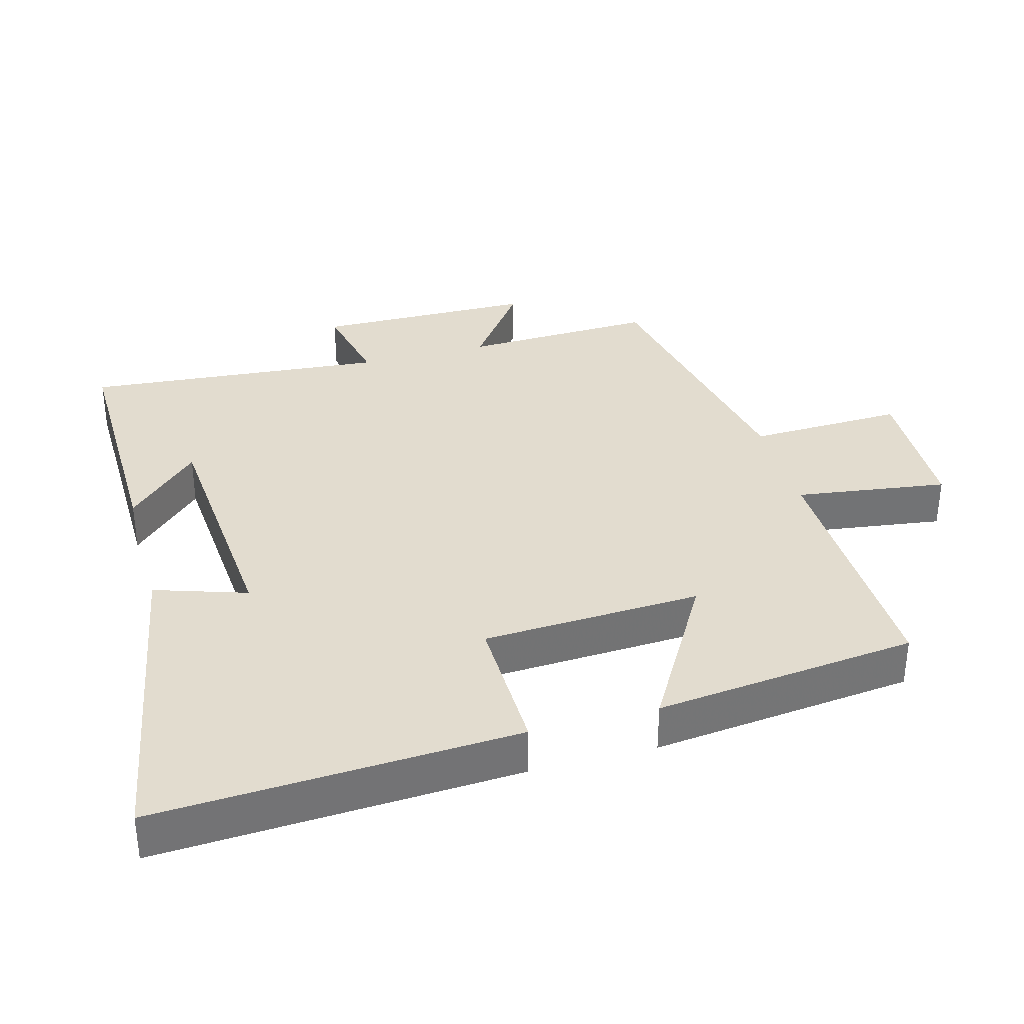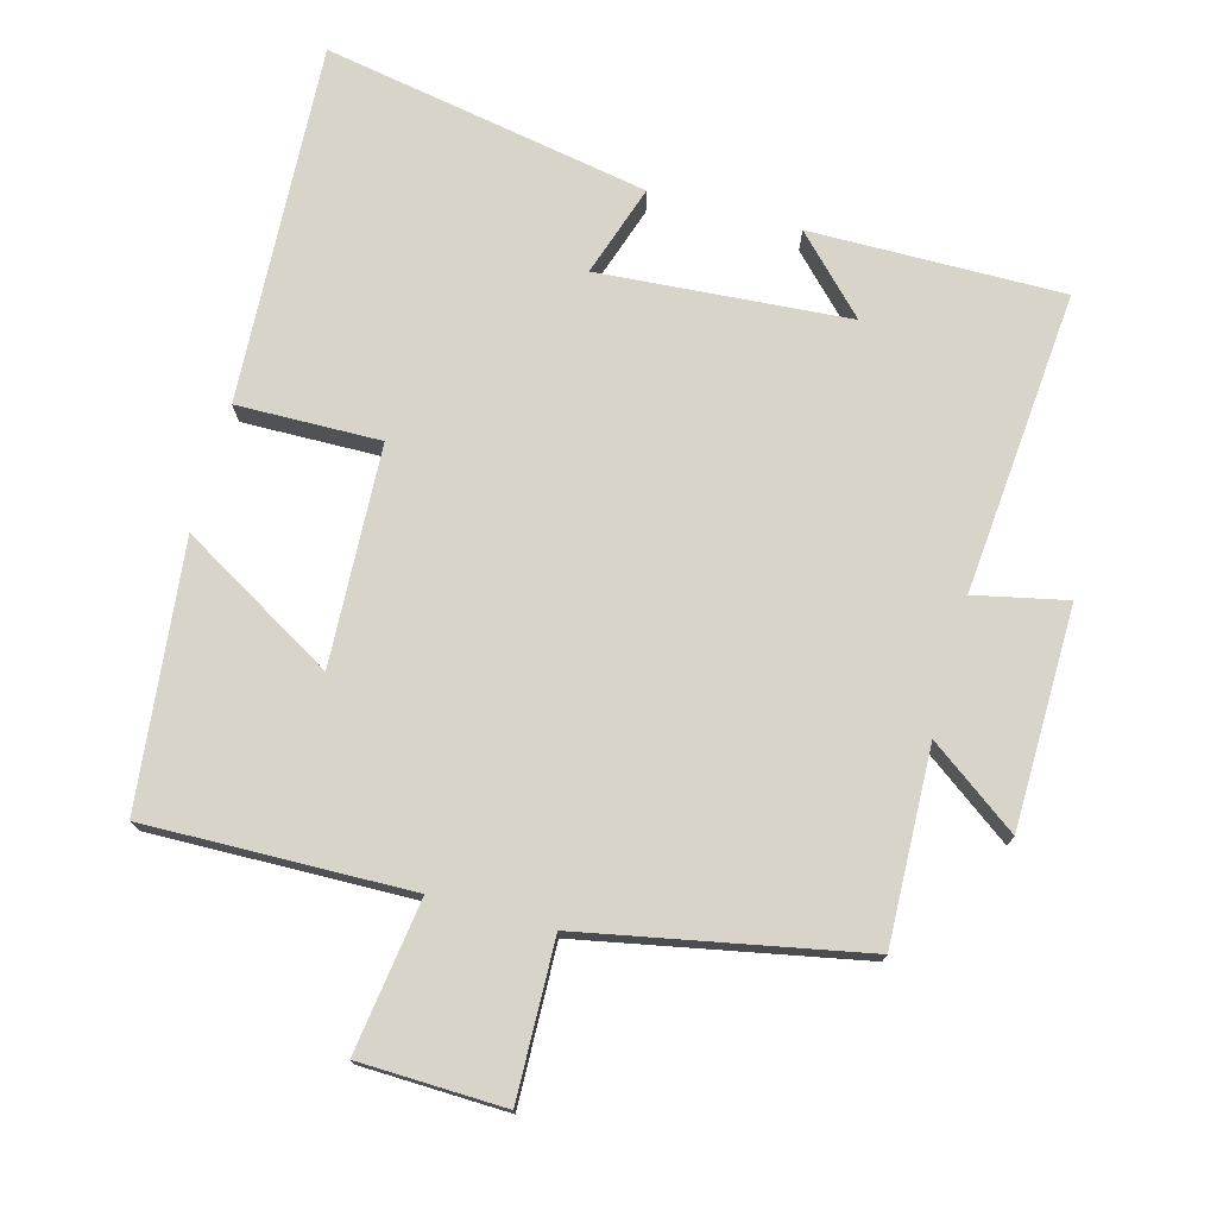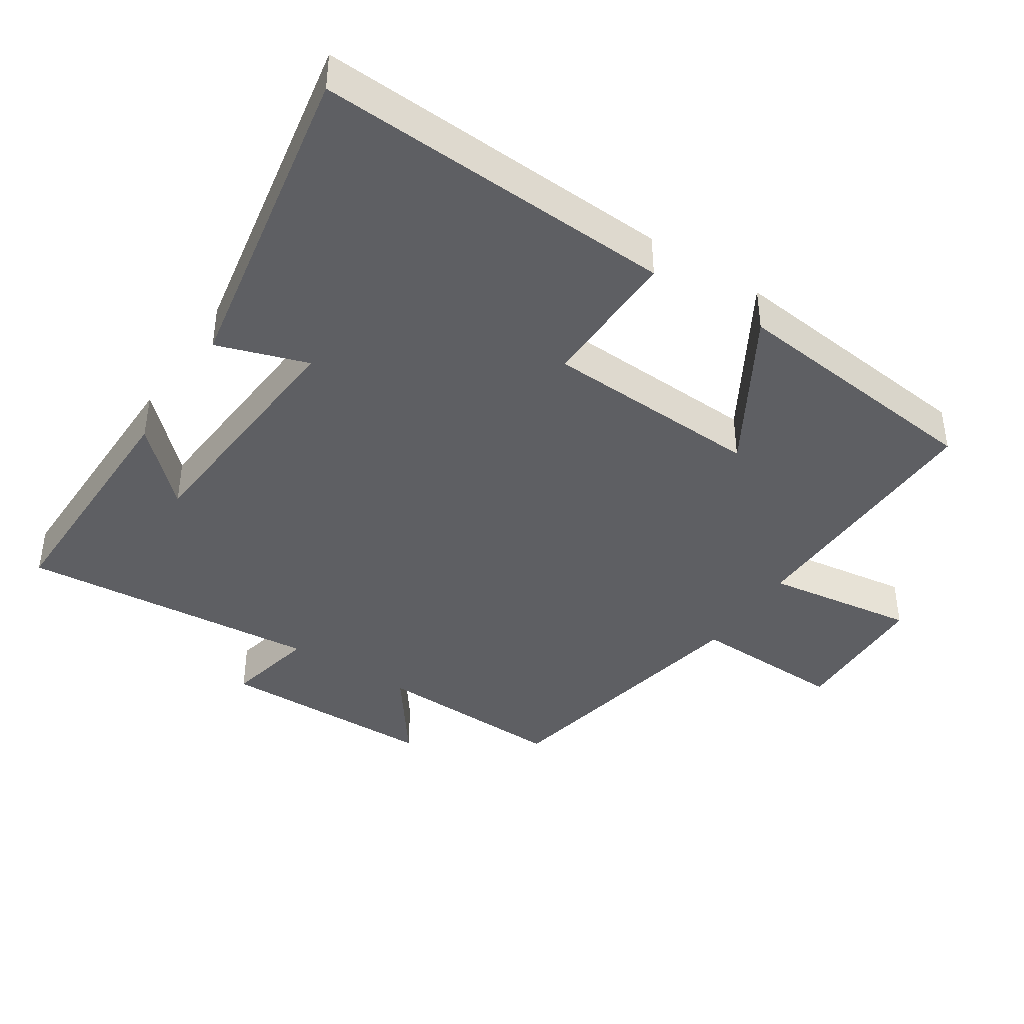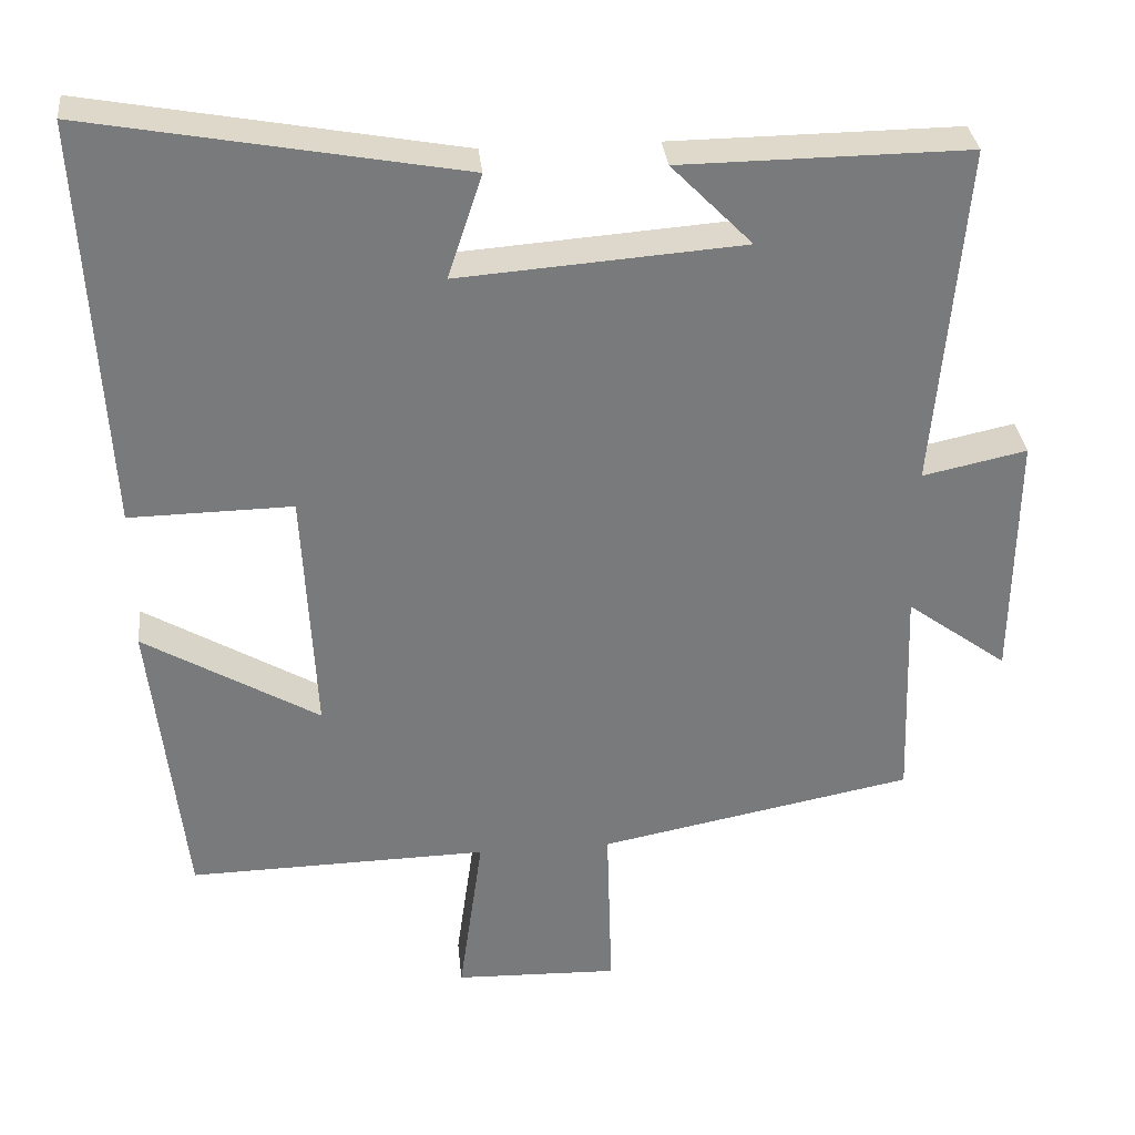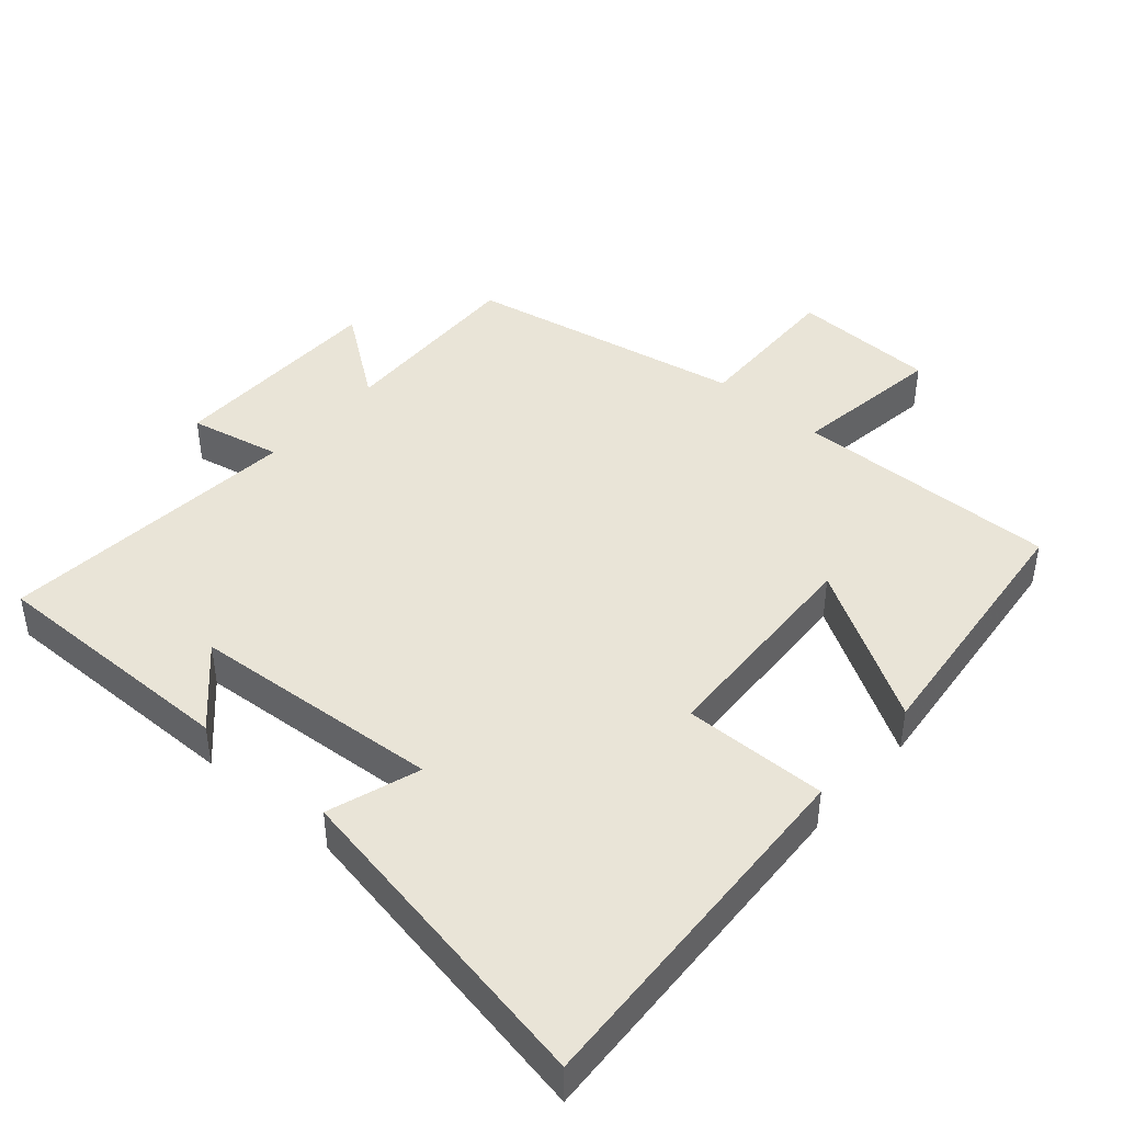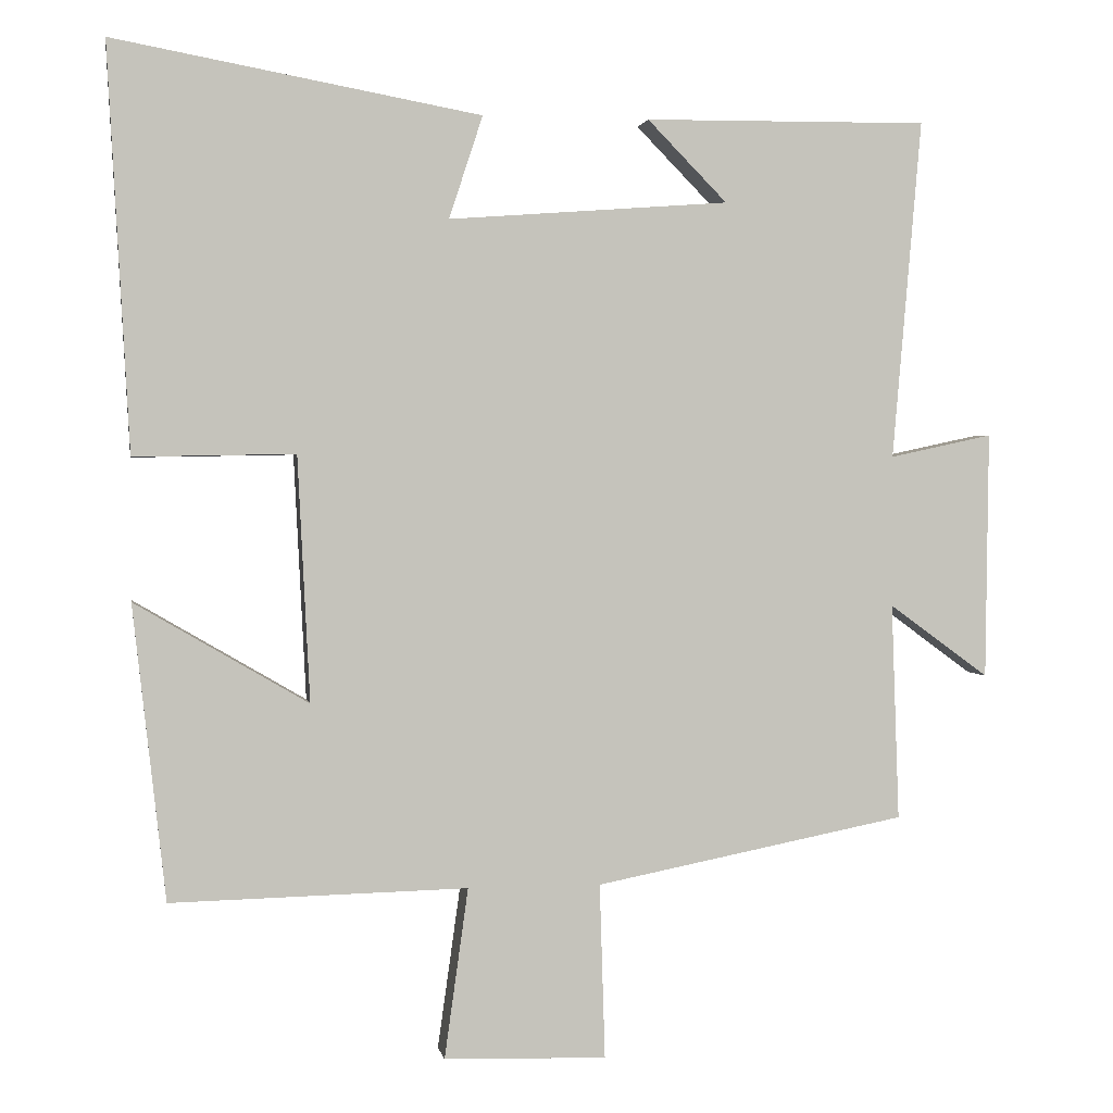
<metadata>
{"format":"obj","ext":"obj","renderer":"f3d","projection":"perspective","resolution":1024,"background":"white","views":[{"elev":34.6,"azim":74.6,"up":"+Y"},{"elev":74.8,"azim":-164.7,"up":"+Y"},{"elev":-41.2,"azim":56.9,"up":"+Y"},{"elev":32.4,"azim":174.3,"up":"+Z"},{"elev":43.4,"azim":41.3,"up":"+Y"},{"elev":1.5,"azim":170.3,"up":"+Z"}]}
</metadata>
<code>
v -0.538 0.07 0.504
v -0.168 0.07 0.5
v -0.272 0.07 0.394
v 0.094 0.07 0.366
v 0.05 0.07 0.5
v 0.529 0.07 0.587
v 0.5 0.07 0.059
v 0.29 0.07 0.063
v 0.274 0.07 -0.257
v 0.5 0.07 -0.125
v 0.457 0.07 -0.509
v 0.07 0.07 -0.5
v 0.101 0.07 -0.722
v -0.111 0.07 -0.728
v -0.104 0.07 -0.5
v -0.51 0.07 -0.42
v -0.5 0.07 -0.137
v -0.63 0.07 -0.232
v -0.634 0.07 0.09
v -0.5 0.07 0.061
v -0.538 0 0.504
v -0.168 0 0.5
v -0.272 0 0.394
v 0.094 0 0.366
v 0.05 0 0.5
v 0.529 0 0.587
v 0.5 0 0.059
v 0.29 0 0.063
v 0.274 0 -0.257
v 0.5 0 -0.125
v 0.457 0 -0.509
v 0.07 0 -0.5
v 0.101 0 -0.722
v -0.111 0 -0.728
v -0.104 0 -0.5
v -0.51 0 -0.42
v -0.5 0 -0.137
v -0.63 0 -0.232
v -0.634 0 0.09
v -0.5 0 0.061
f 17 18 19 20
f 15 16 17
f 15 17 20
f 12 13 14 15
f 12 15 20 1
f 9 10 11 12
f 8 9 12 1
f 4 5 6 7
f 3 4 7 8
f 1 2 3
f 1 3 8
f 40 39 38 37
f 37 36 35
f 40 37 35
f 35 34 33 32
f 21 40 35 32
f 32 31 30 29
f 21 32 29 28
f 27 26 25 24
f 28 27 24 23
f 23 22 21
f 28 23 21
f 1 21 22 2
f 2 22 23 3
f 3 23 24 4
f 4 24 25 5
f 5 25 26 6
f 6 26 27 7
f 7 27 28 8
f 8 28 29 9
f 9 29 30 10
f 10 30 31 11
f 11 31 32 12
f 12 32 33 13
f 13 33 34 14
f 14 34 35 15
f 15 35 36 16
f 16 36 37 17
f 17 37 38 18
f 18 38 39 19
f 19 39 40 20
f 20 40 21 1

</code>
